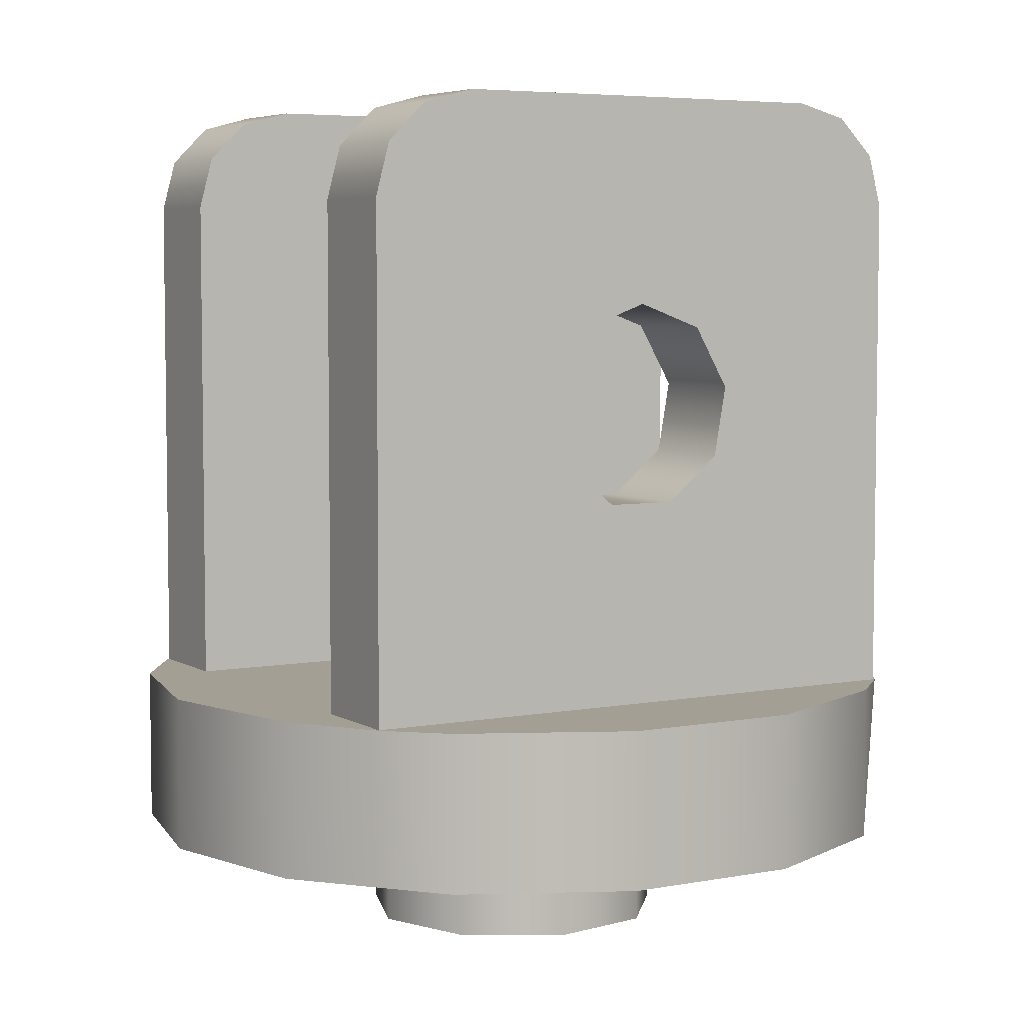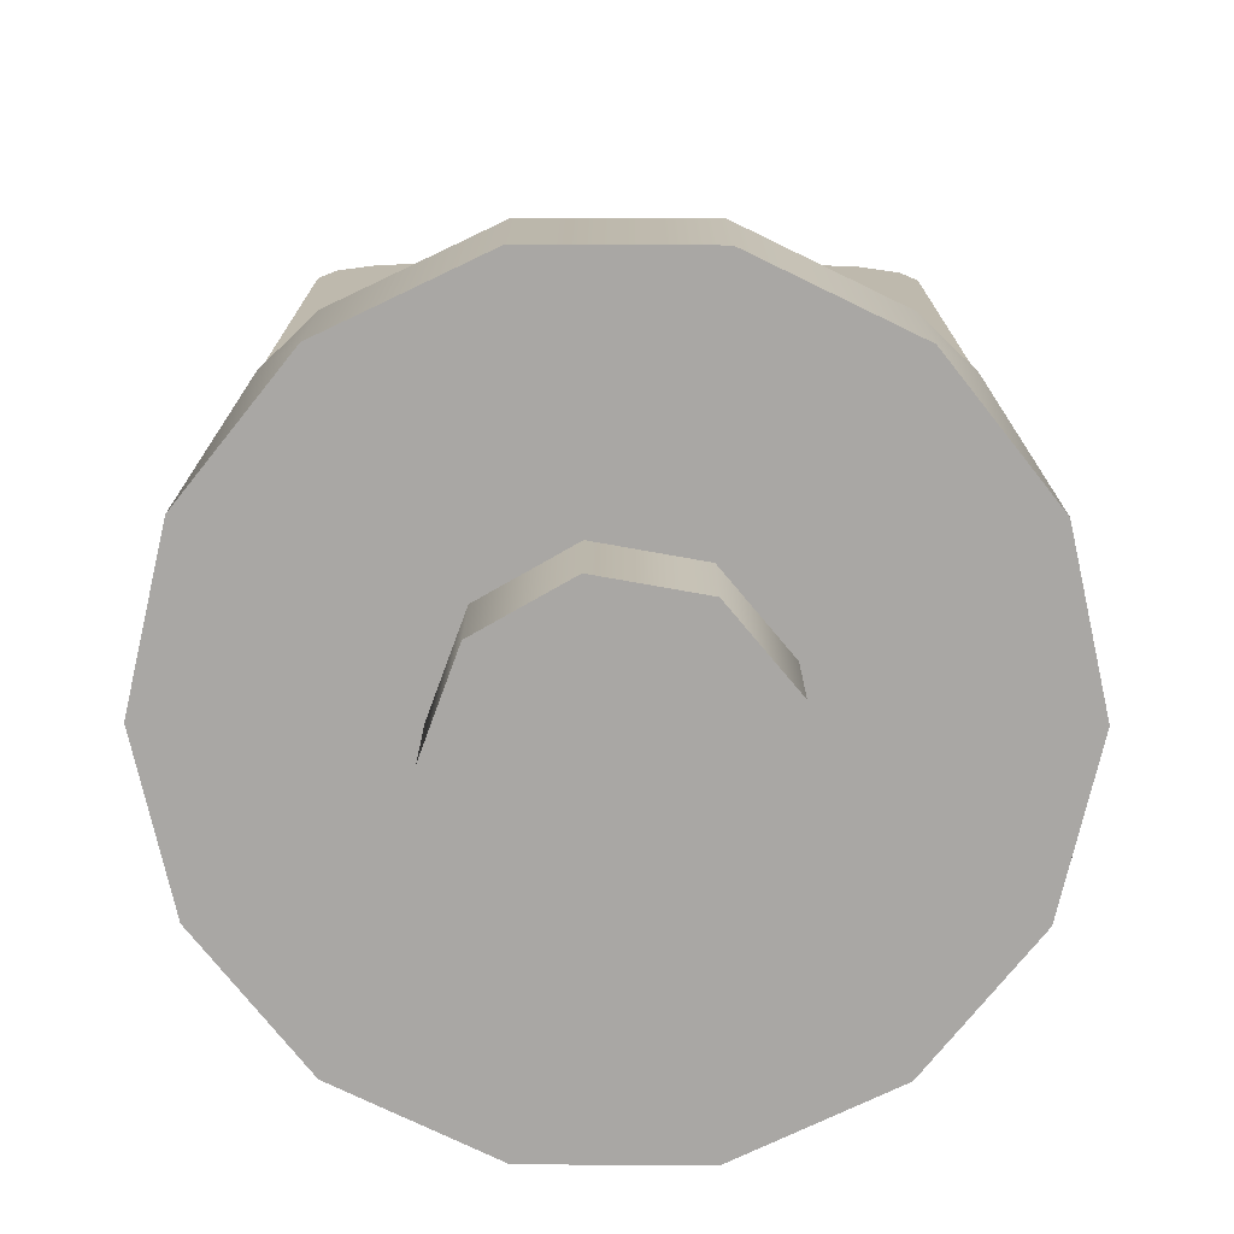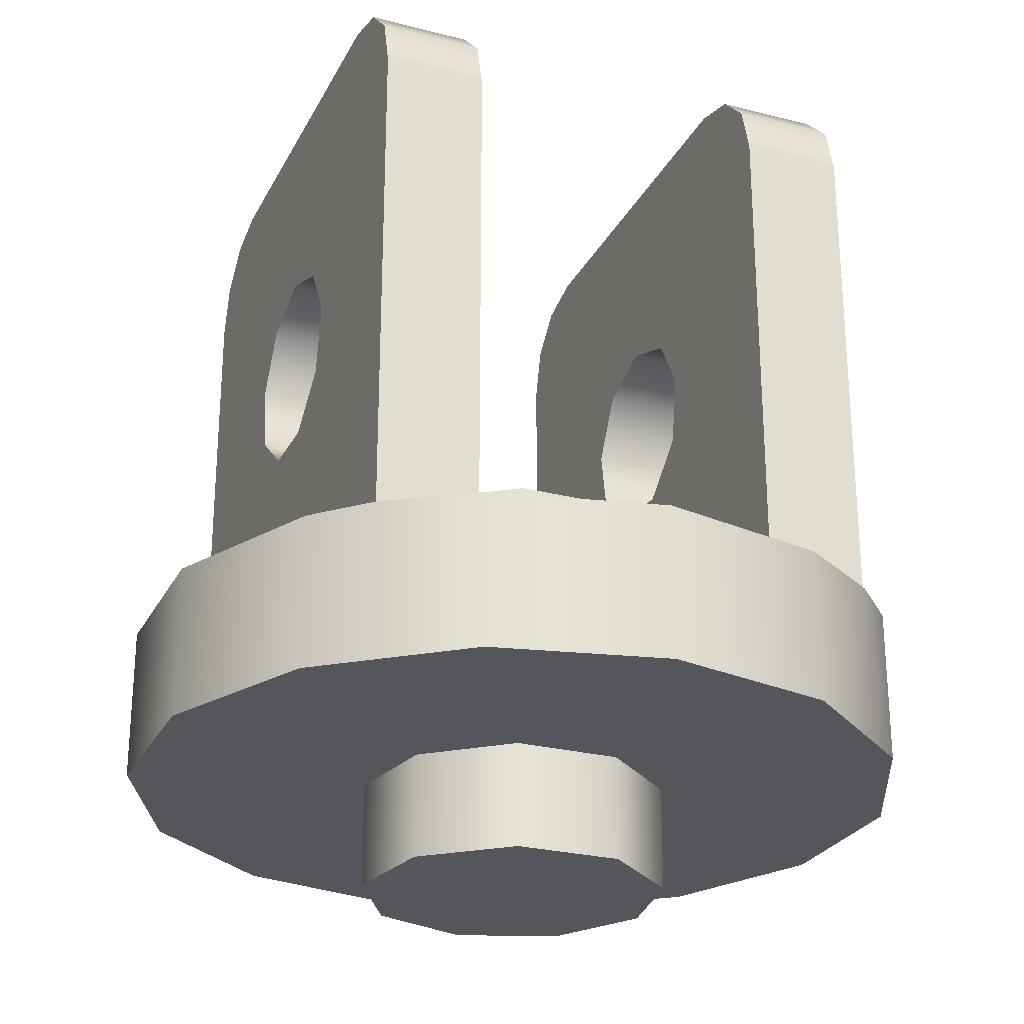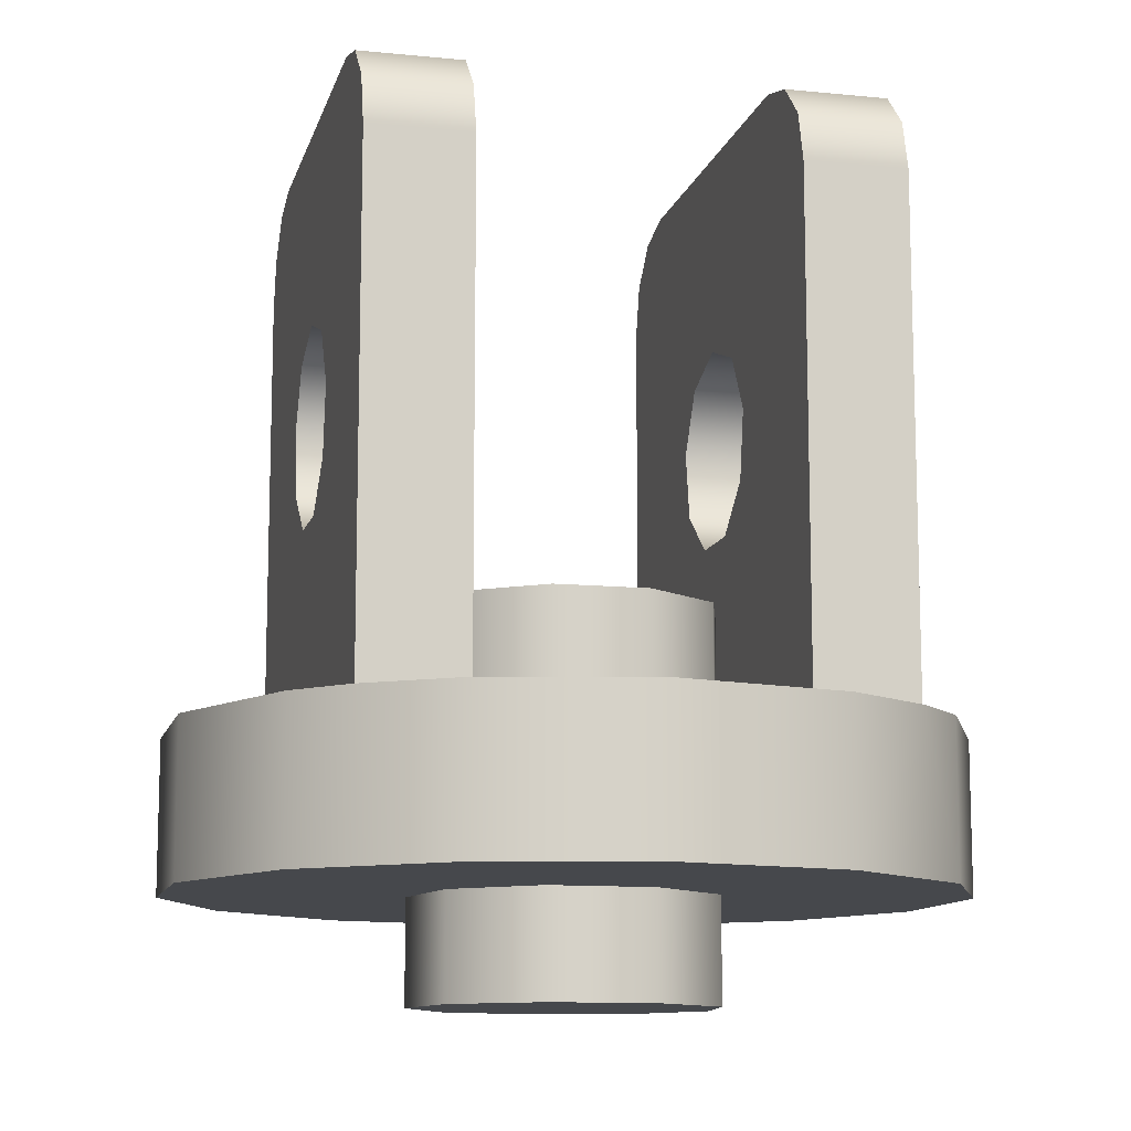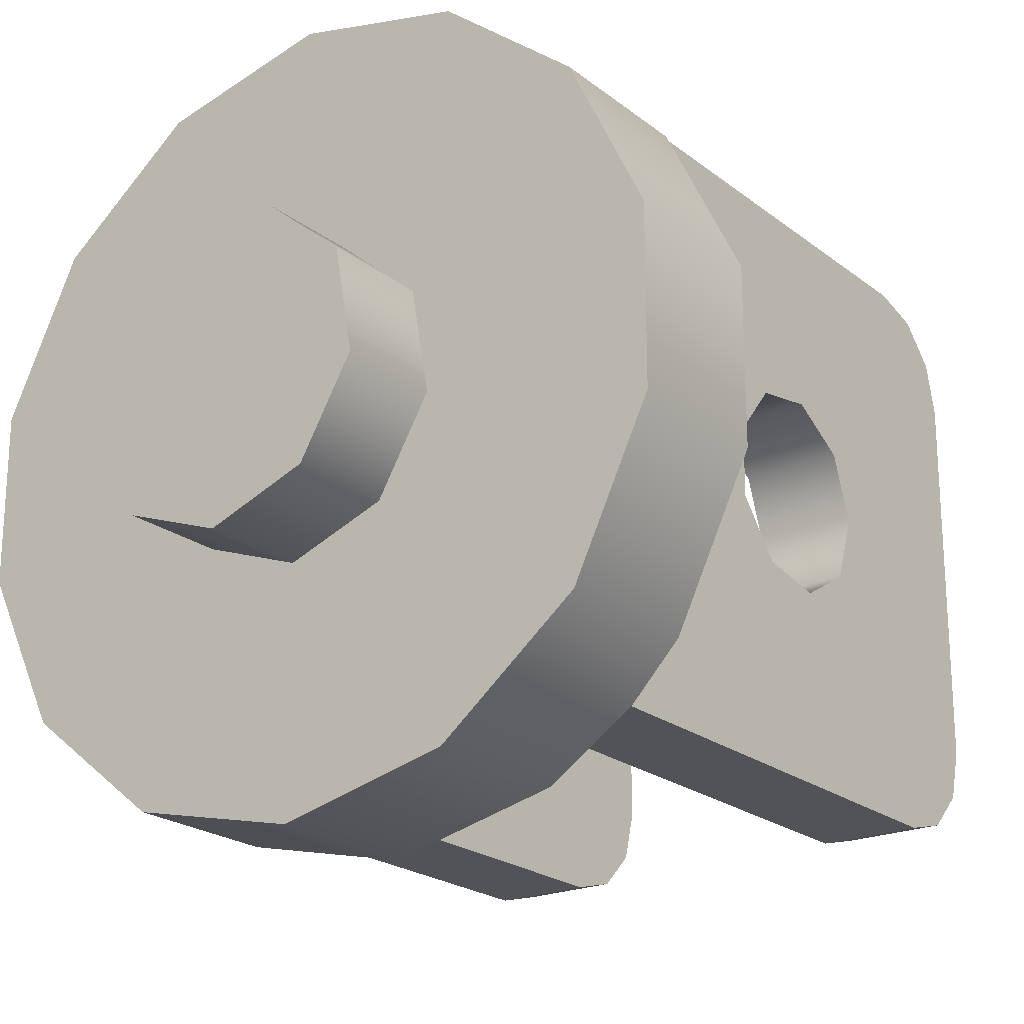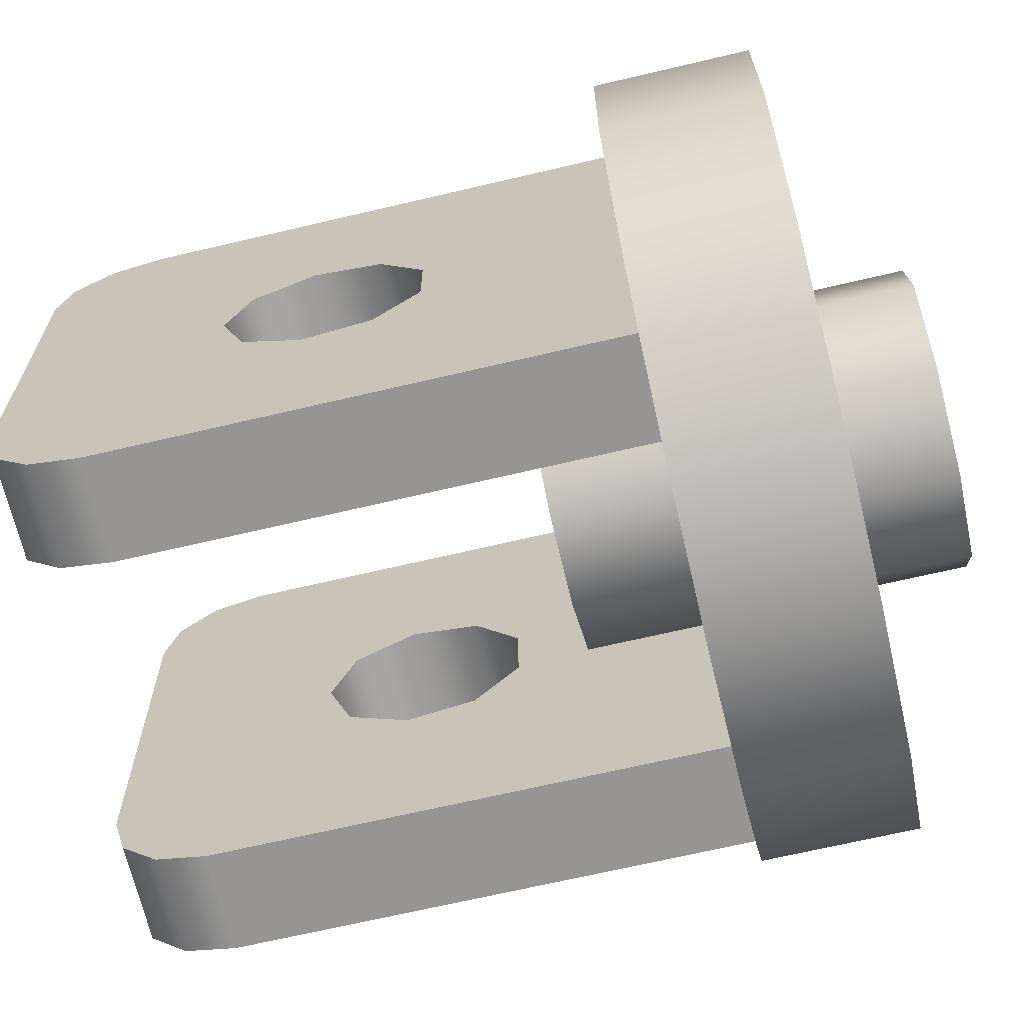
<metadata>
{"format":"obj","ext":"obj","renderer":"f3d","projection":"perspective","resolution":1024,"background":"white","views":[{"elev":5.4,"azim":-120.4,"up":"+Y"},{"elev":-74.8,"azim":-90.2,"up":"+Y"},{"elev":-26.2,"azim":-22.1,"up":"+Y"},{"elev":-11.4,"azim":-13.6,"up":"+Y"},{"elev":-21.8,"azim":36.8,"up":"+Z"},{"elev":-67.6,"azim":-76.7,"up":"+Z"}]}
</metadata>
<code>
o Solid1:2
v -0.3745 -0.4417 -0.08549
v -0.3745 -0.4417 0.08549
v -0.3745 -0.2913 -0.08549
v -0.3745 -0.2913 0.08549
v -0.3004 -0.4417 -0.2395
v -0.3004 -0.4417 0.2395
v -0.3004 -0.2913 -0.2395
v -0.3004 -0.2913 0.2395
v -0.2512 -0.2913 -0.2907
v -0.2512 -0.2913 0.2907
v -0.25 -0.2913 -0.2893
v -0.25 -0.2913 0.2893
v -0.25 -0.09397 -0.0342
v -0.25 -0.09397 0.0342
v -0.25 -0.05 -0.0866
v -0.25 -0.05 0.0866
v -0.25 0.01736 -0.09848
v -0.25 0.01736 0.09848
v -0.25 0.0766 -0.06428
v -0.25 0.0766 0.06428
v -0.25 0.1 0
v -0.25 0.1987 -0.2893
v -0.25 0.1987 0.2893
v -0.25 0.2487 -0.2759
v -0.25 0.2487 0.2759
v -0.25 0.2853 -0.2393
v -0.25 0.2853 0.2393
v -0.25 0.2987 -0.1893
v -0.25 0.2987 0.1893
v -0.1667 -0.4417 -0.3461
v -0.1667 -0.4417 0.3461
v -0.1667 -0.2913 -0.3461
v -0.1667 -0.2913 0.3461
v -0.15 -0.2913 -0.2893
v -0.15 -0.2913 0
v -0.15 -0.2913 0.2893
v -0.15 -0.1697 0
v -0.15 -0.09397 -0.0342
v -0.15 -0.09397 0.0342
v -0.15 -0.05 -0.0866
v -0.15 -0.05 0.0866
v -0.15 0.01736 -0.09848
v -0.15 0.01736 0.09848
v -0.15 0.0766 -0.06428
v -0.15 0.0766 0.06428
v -0.15 0.1 0
v -0.15 0.1987 -0.2893
v -0.15 0.1987 0.2893
v -0.15 0.2487 -0.2759
v -0.15 0.2487 0.2759
v -0.15 0.2853 -0.2393
v -0.15 0.2853 0.2393
v -0.15 0.2987 -0.1893
v -0.15 0.2987 0.1893
v -0.1477 -0.5443 -0.02605
v -0.1477 -0.4417 -0.02605
v -0.1299 -0.5443 0.075
v -0.1299 -0.4417 0.075
v -0.1214 -0.2913 -0.08817
v -0.1214 -0.2913 0.08817
v -0.1214 -0.1697 -0.08817
v -0.1214 -0.1697 0.08817
v -0.09642 -0.5443 -0.1149
v -0.09642 -0.4417 -0.1149
v -0.0513 -0.5443 0.141
v -0.0513 -0.4417 0.141
v -0.04635 -0.2913 -0.1427
v -0.04635 -0.2913 0.1427
v -0.04635 -0.1697 -0.1427
v -0.04635 -0.1697 0.1427
v 0 -0.5443 -0.15
v 0 -0.4417 -0.3842
v 0 -0.4417 -0.15
v 0 -0.4417 0.3842
v 0 -0.2913 -0.3842
v 0 -0.2913 0.3842
v 0.04635 -0.2913 -0.1427
v 0.04635 -0.2913 0.1427
v 0.04635 -0.1697 -0.1427
v 0.04635 -0.1697 0.1427
v 0.0513 -0.5443 0.141
v 0.0513 -0.4417 0.141
v 0.09642 -0.5443 -0.1149
v 0.09642 -0.4417 -0.1149
v 0.1214 -0.2913 -0.08817
v 0.1214 -0.2913 0.08817
v 0.1214 -0.1697 -0.08817
v 0.1214 -0.1697 0.08817
v 0.1299 -0.5443 0.075
v 0.1299 -0.4417 0.075
v 0.1477 -0.5443 -0.02605
v 0.1477 -0.4417 -0.02605
v 0.15 -0.2913 -0.2893
v 0.15 -0.2913 0
v 0.15 -0.2913 0.2893
v 0.15 -0.1697 0
v 0.15 -0.09397 -0.0342
v 0.15 -0.09397 0.0342
v 0.15 -0.05 -0.0866
v 0.15 -0.05 0.0866
v 0.15 0.01736 -0.09848
v 0.15 0.01736 0.09848
v 0.15 0.0766 -0.06428
v 0.15 0.0766 0.06428
v 0.15 0.1 0
v 0.15 0.1987 -0.2893
v 0.15 0.1987 0.2893
v 0.15 0.2487 -0.2759
v 0.15 0.2487 0.2759
v 0.15 0.2853 -0.2393
v 0.15 0.2853 0.2393
v 0.15 0.2987 -0.1893
v 0.15 0.2987 0.1893
v 0.1667 -0.4417 -0.3461
v 0.1667 -0.4417 0.3461
v 0.1667 -0.2913 -0.3461
v 0.1667 -0.2913 0.3461
v 0.25 -0.2913 -0.2893
v 0.25 -0.2913 0.2893
v 0.25 -0.09397 -0.0342
v 0.25 -0.09397 0.0342
v 0.25 -0.05 -0.0866
v 0.25 -0.05 0.0866
v 0.25 0.01736 -0.09848
v 0.25 0.01736 0.09848
v 0.25 0.0766 -0.06428
v 0.25 0.0766 0.06428
v 0.25 0.1 0
v 0.25 0.1987 -0.2893
v 0.25 0.1987 0.2893
v 0.25 0.2487 -0.2759
v 0.25 0.2487 0.2759
v 0.25 0.2853 -0.2393
v 0.25 0.2853 0.2393
v 0.25 0.2987 -0.1893
v 0.25 0.2987 0.1893
v 0.2512 -0.2913 -0.2907
v 0.2512 -0.2913 0.2907
v 0.3004 -0.4417 -0.2395
v 0.3004 -0.4417 0.2395
v 0.3004 -0.2913 -0.2395
v 0.3004 -0.2913 0.2395
v 0.3745 -0.4417 -0.08549
v 0.3745 -0.4417 0.08549
v 0.3745 -0.2913 -0.08549
v 0.3745 -0.2913 0.08549
f 45 20 46
f 46 20 21
f 46 21 44
f 44 21 19
f 44 19 42
f 42 19 17
f 42 17 40
f 40 17 15
f 40 15 38
f 38 15 13
f 38 13 39
f 39 13 14
f 39 14 41
f 41 14 16
f 41 16 43
f 43 16 18
f 43 18 45
f 45 18 20
f 11 22 34
f 34 22 47
f 22 24 47
f 47 24 49
f 49 24 51
f 51 24 26
f 51 26 53
f 53 26 28
f 28 29 53
f 53 29 54
f 29 27 54
f 54 27 52
f 52 27 50
f 50 27 25
f 50 25 48
f 48 25 23
f 23 12 48
f 48 12 36
f 20 29 21
f 21 29 28
f 21 28 19
f 19 28 22
f 19 22 17
f 17 22 11
f 17 11 15
f 15 11 13
f 13 11 12
f 13 12 14
f 14 12 16
f 16 12 18
f 18 12 23
f 18 23 20
f 20 23 29
f 23 25 29
f 29 25 27
f 26 24 28
f 28 24 22
f 44 53 46
f 46 53 54
f 46 54 45
f 45 54 48
f 45 48 43
f 43 48 36
f 43 36 41
f 41 36 39
f 39 36 37
f 39 37 38
f 38 37 34
f 38 34 40
f 40 34 42
f 42 34 47
f 42 47 44
f 44 47 53
f 35 34 37
f 47 49 53
f 53 49 51
f 52 50 54
f 54 50 48
f 36 35 37
f 35 60 37
f 37 60 62
f 62 60 68
f 62 68 70
f 70 68 78
f 70 78 80
f 80 78 86
f 80 86 88
f 88 86 94
f 88 94 96
f 94 86 95
f 95 86 78
f 95 78 76
f 76 78 68
f 76 68 36
f 36 68 60
f 36 60 35
f 76 36 33
f 33 36 12
f 33 12 10
f 10 12 8
f 8 12 4
f 4 12 11
f 4 11 7
f 7 11 9
f 9 11 32
f 32 11 34
f 32 34 75
f 75 34 67
f 75 67 77
f 35 59 34
f 34 59 67
f 75 77 93
f 93 77 85
f 93 85 94
f 75 93 116
f 116 93 118
f 116 118 137
f 137 118 141
f 141 118 145
f 145 118 119
f 145 119 142
f 142 119 138
f 138 119 117
f 117 119 95
f 117 95 76
f 7 3 4
f 142 146 145
f 103 126 105
f 105 126 128
f 105 128 104
f 104 128 127
f 104 127 102
f 102 127 125
f 102 125 100
f 100 125 123
f 100 123 98
f 98 123 121
f 98 121 97
f 97 121 120
f 97 120 99
f 99 120 122
f 99 122 101
f 101 122 124
f 101 124 103
f 103 124 126
f 129 118 106
f 106 118 93
f 112 135 110
f 110 135 133
f 110 133 108
f 108 133 131
f 108 131 129
f 129 106 108
f 136 135 113
f 113 135 112
f 107 130 109
f 109 130 132
f 109 132 111
f 111 132 134
f 111 134 136
f 136 113 111
f 119 130 95
f 95 130 107
f 126 135 128
f 128 135 136
f 128 136 127
f 127 136 130
f 127 130 125
f 125 130 119
f 125 119 123
f 123 119 121
f 121 119 118
f 121 118 120
f 120 118 122
f 122 118 124
f 124 118 129
f 124 129 126
f 126 129 135
f 129 131 135
f 135 131 133
f 134 132 136
f 136 132 130
f 104 113 105
f 105 113 112
f 105 112 103
f 103 112 106
f 103 106 101
f 101 106 93
f 101 93 99
f 99 93 97
f 97 93 96
f 97 96 98
f 98 96 95
f 98 95 100
f 100 95 102
f 102 95 107
f 102 107 104
f 104 107 113
f 93 94 96
f 96 94 95
f 107 109 113
f 113 109 111
f 110 108 112
f 112 108 106
f 63 73 71
f 71 73 84
f 71 84 83
f 83 84 92
f 83 92 91
f 91 92 90
f 91 90 89
f 89 90 82
f 89 82 81
f 81 82 66
f 81 66 65
f 65 66 58
f 65 58 57
f 57 58 56
f 57 56 55
f 55 56 64
f 55 64 63
f 63 64 73
f 37 61 35
f 35 61 59
f 59 61 69
f 59 69 67
f 67 69 77
f 77 69 79
f 77 79 87
f 77 87 85
f 85 87 96
f 85 96 94
f 61 37 96
f 96 37 62
f 96 62 88
f 88 62 70
f 88 70 80
f 96 87 61
f 61 87 69
f 69 87 79
f 71 83 63
f 63 83 55
f 55 83 91
f 55 91 57
f 57 91 89
f 57 89 65
f 65 89 81
f 116 72 75
f 75 72 30
f 75 30 32
f 32 30 9
f 9 30 5
f 9 5 7
f 7 5 1
f 7 1 3
f 3 1 2
f 3 2 4
f 4 2 6
f 4 6 8
f 8 6 10
f 10 6 31
f 10 31 33
f 33 31 76
f 76 31 74
f 76 74 117
f 117 74 115
f 117 115 138
f 138 115 140
f 138 140 142
f 142 140 144
f 142 144 146
f 146 144 143
f 146 143 145
f 145 143 139
f 145 139 141
f 141 139 137
f 137 139 114
f 137 114 116
f 116 114 72
f 30 72 73
f 73 72 114
f 73 114 84
f 84 114 139
f 84 139 92
f 92 139 143
f 92 143 144
f 92 144 90
f 90 144 140
f 90 140 115
f 90 115 82
f 82 115 74
f 82 74 66
f 66 74 31
f 66 31 58
f 58 31 6
f 58 6 2
f 58 2 56
f 56 2 1
f 56 1 5
f 56 5 64
f 64 5 30
f 64 30 73

</code>
